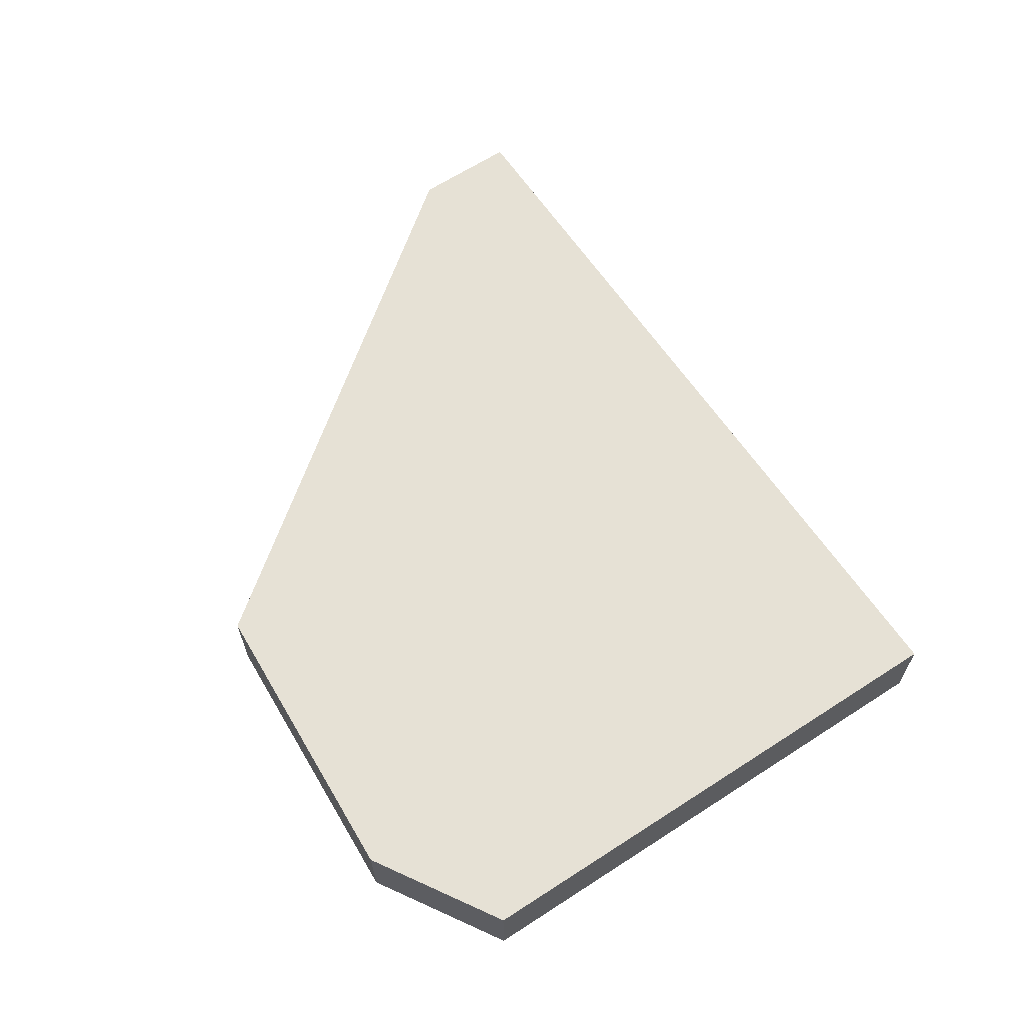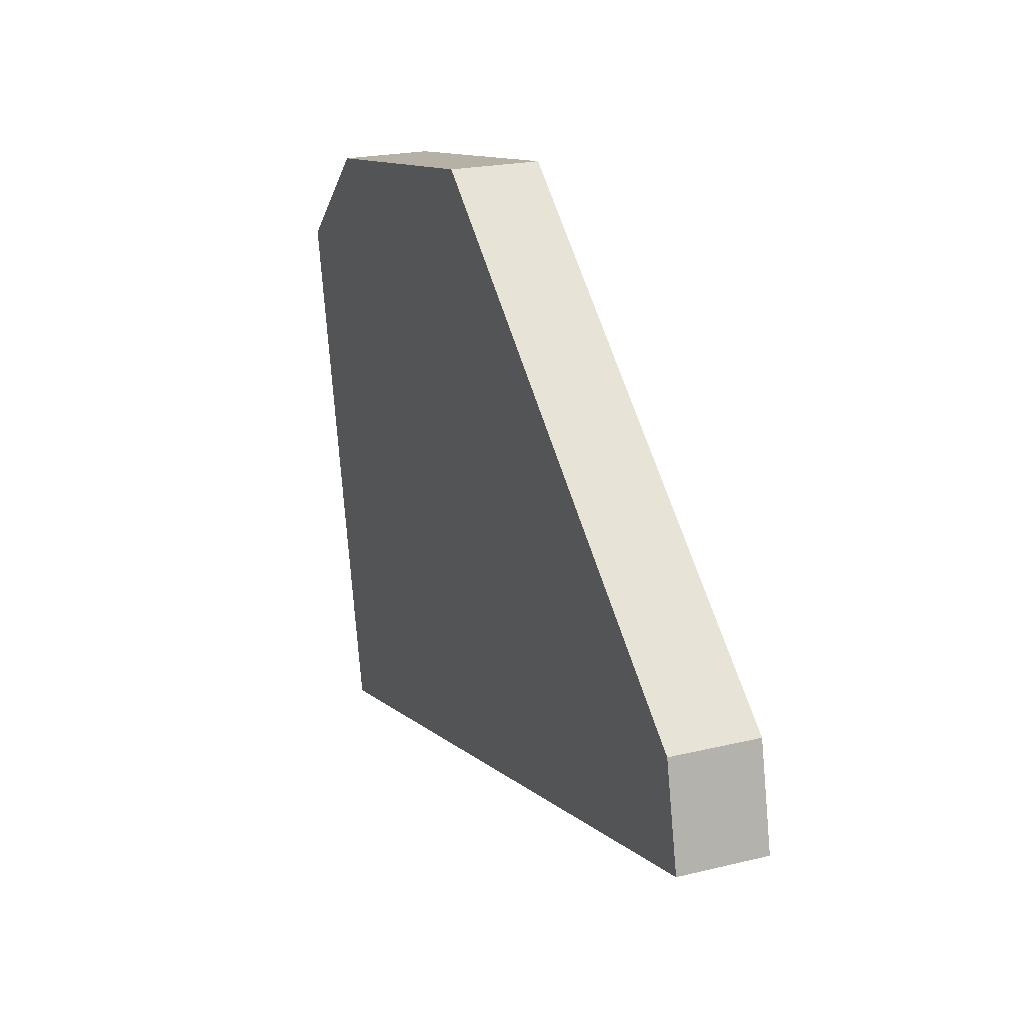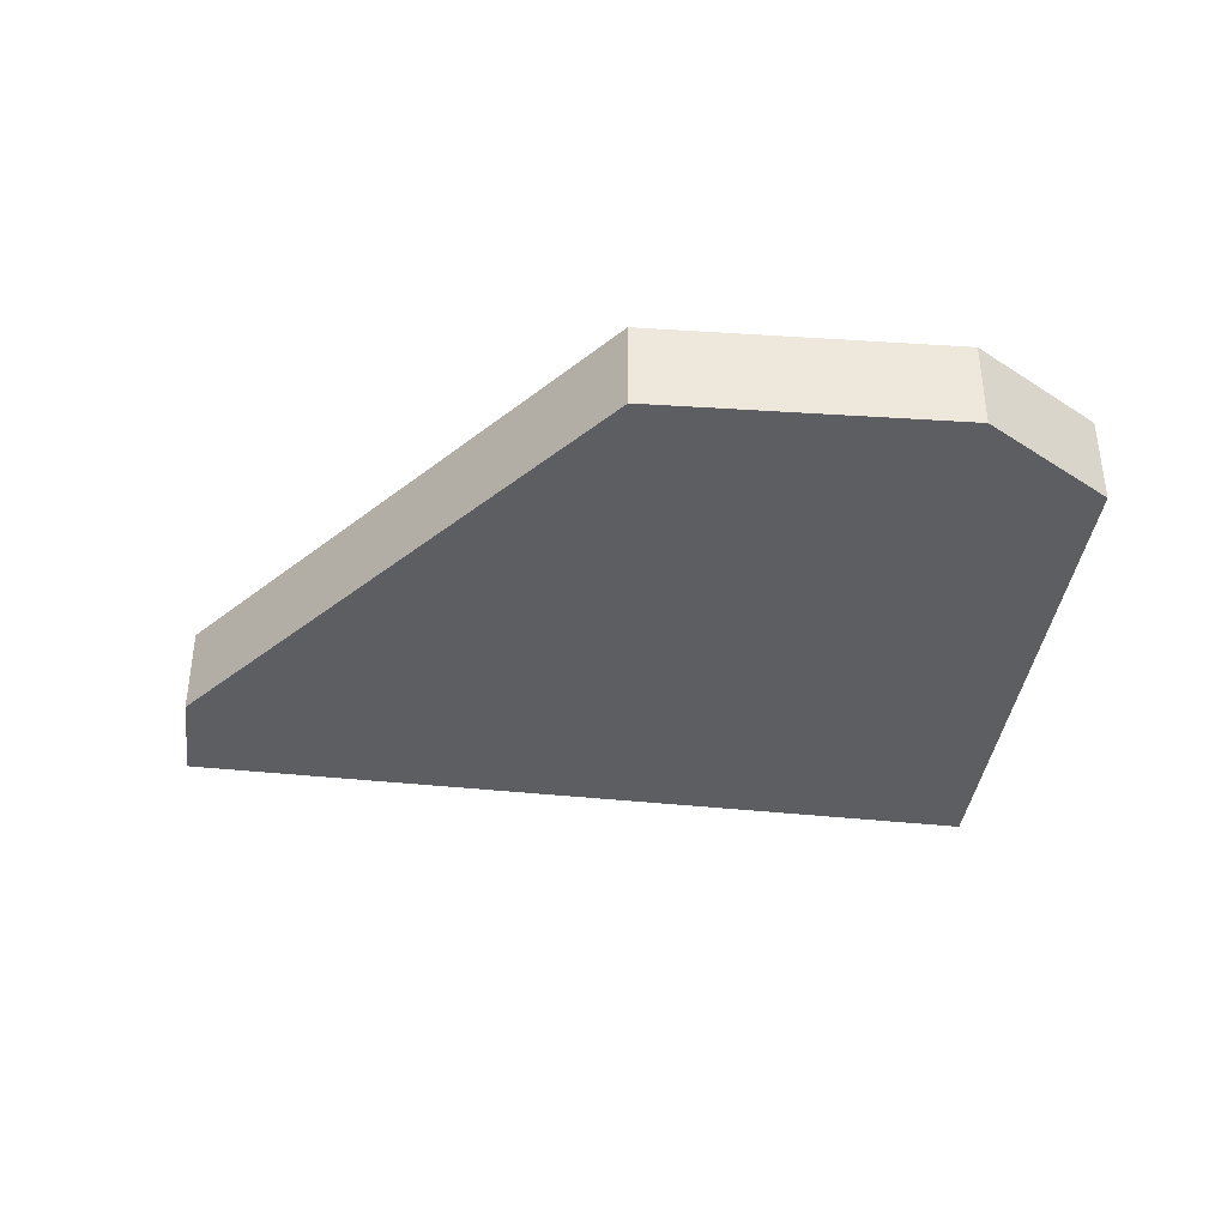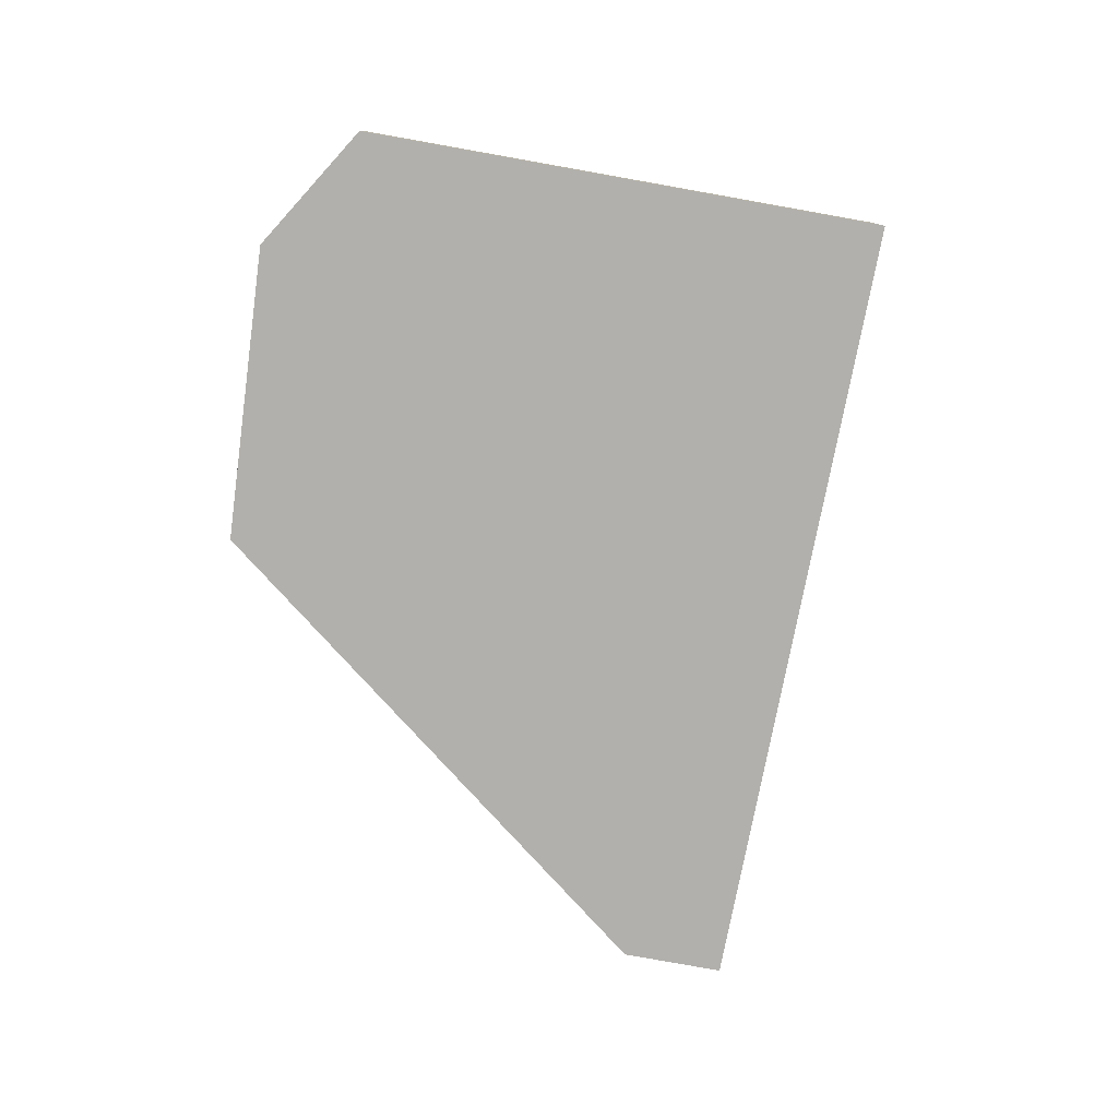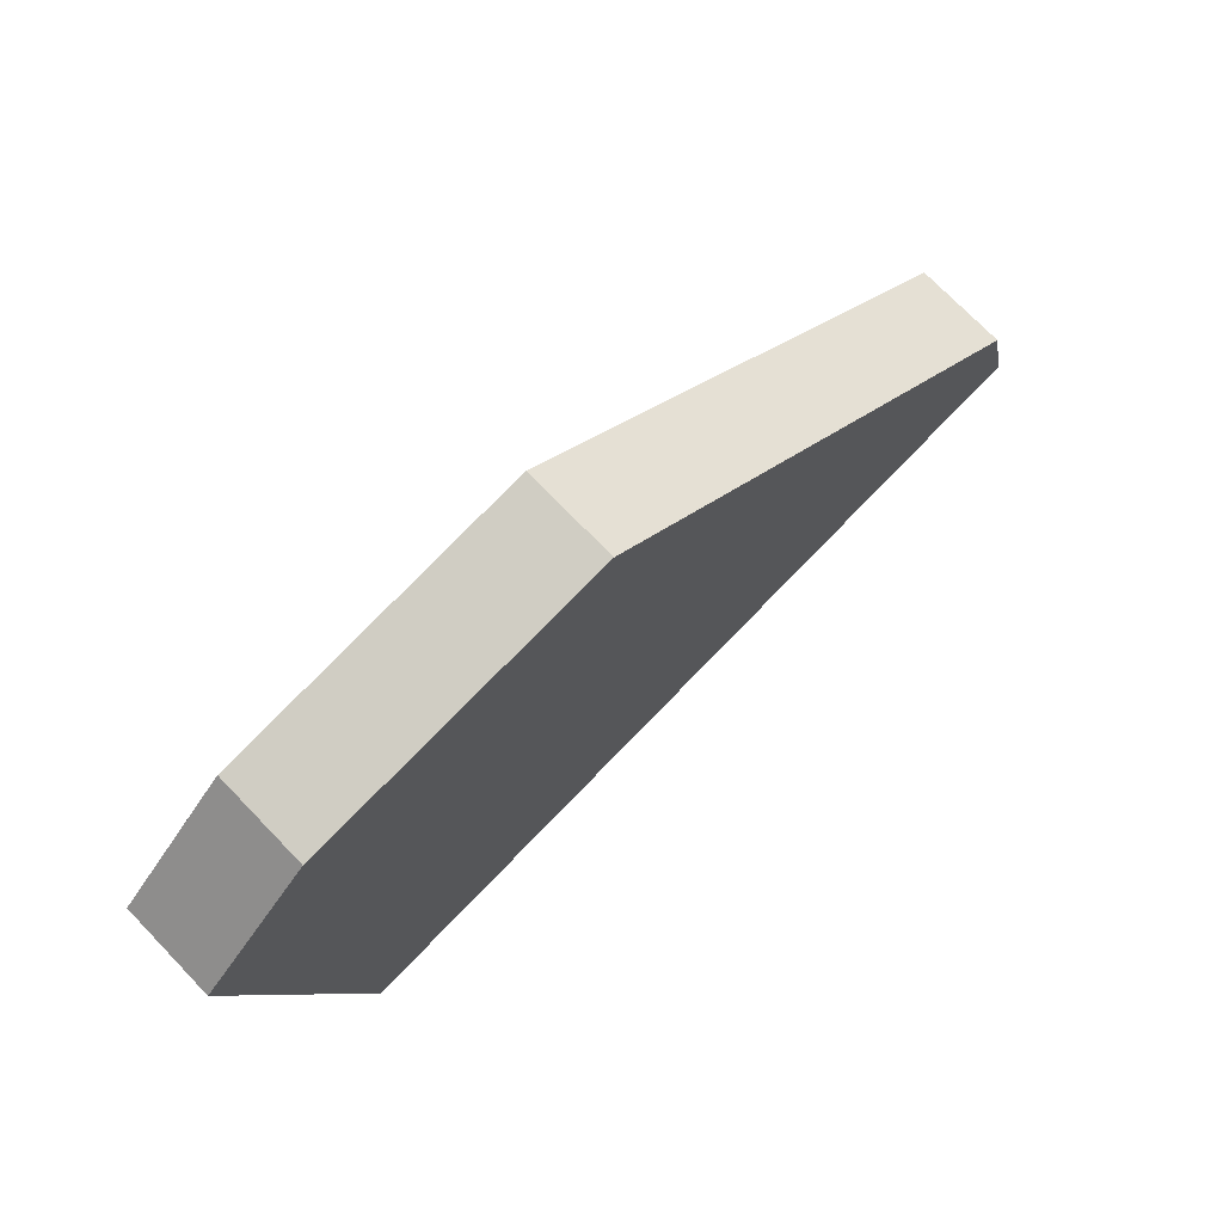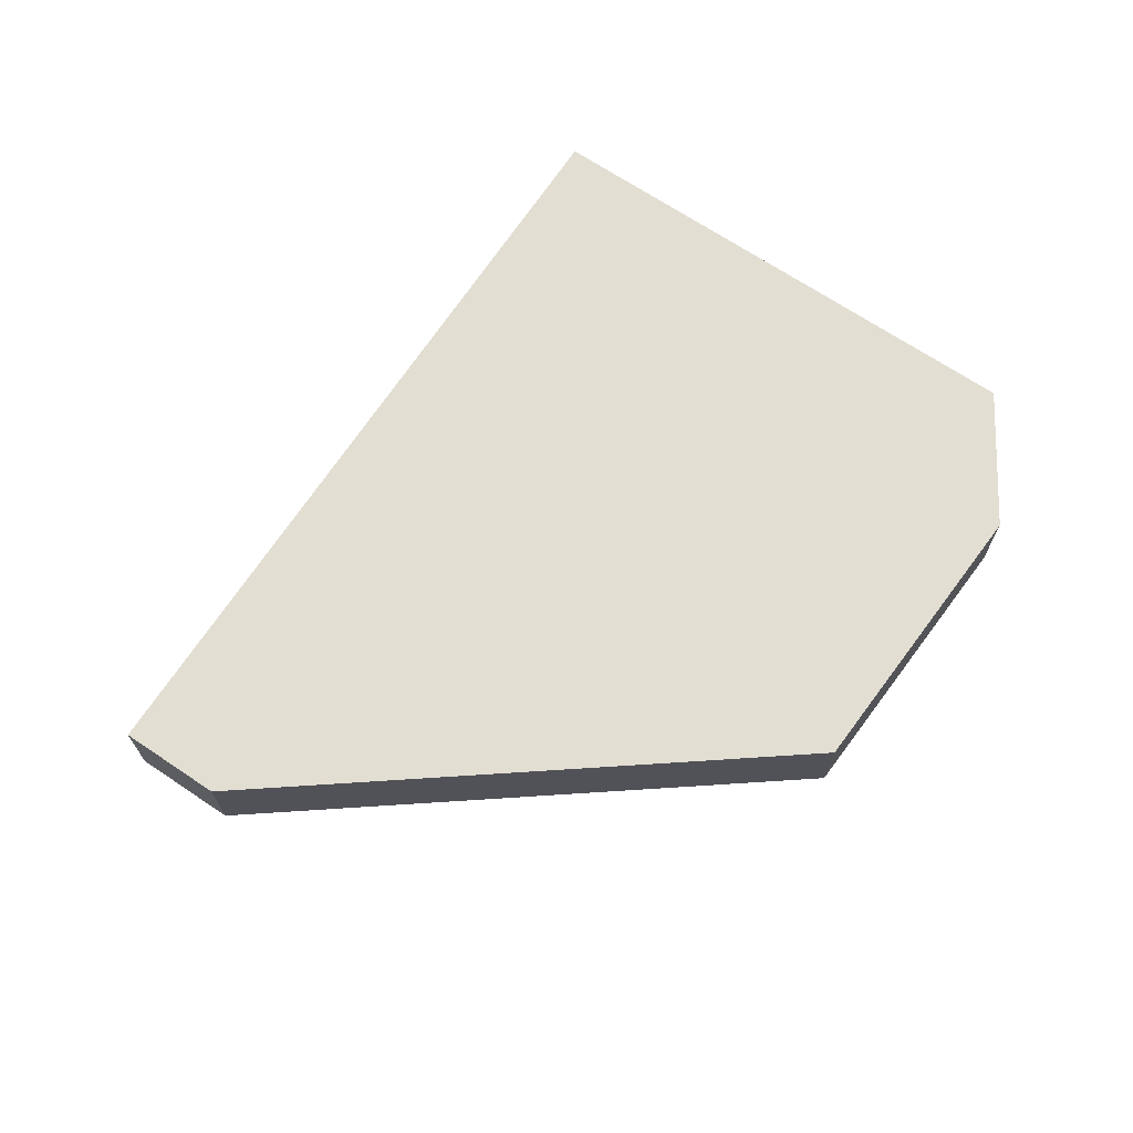
<metadata>
{"format":"obj","ext":"obj","renderer":"f3d","projection":"perspective","resolution":1024,"background":"white","views":[{"elev":64.1,"azim":68.8,"up":"+Y"},{"elev":21.4,"azim":-113.3,"up":"+Z"},{"elev":-38.1,"azim":4.8,"up":"+Y"},{"elev":-78.7,"azim":91.9,"up":"+Y"},{"elev":73.6,"azim":136.0,"up":"+Z"},{"elev":68.0,"azim":-43.9,"up":"+Y"}]}
</metadata>
<code>
v  0.5221 2.121 2.411
v  18.72 2.121 -4.284
v  4.529e-05 2.121 -6.709e-05
v  11.64 2.121 11.8
v  21.35 2.121 8.121
v  18.77 2.121 10.63
v  0 0 0
v  0.522 -1.477e-16 2.411
v  11.64 -7.226e-16 11.8
v  18.77 -6.507e-16 10.63
v  21.35 -4.973e-16 8.121
v  18.72 2.623e-16 -4.284
g defaultobject
f 1 2 3
f 2 1 4
f 2 4 5
f 5 4 6
f 1 7 8
f 7 1 3
f 4 8 9
f 8 4 1
f 4 10 6
f 10 4 9
f 6 11 5
f 11 6 10
f 5 12 2
f 12 5 11
f 3 12 7
f 12 3 2
f 12 8 7
f 8 12 9
f 9 12 10
f 10 12 11

</code>
